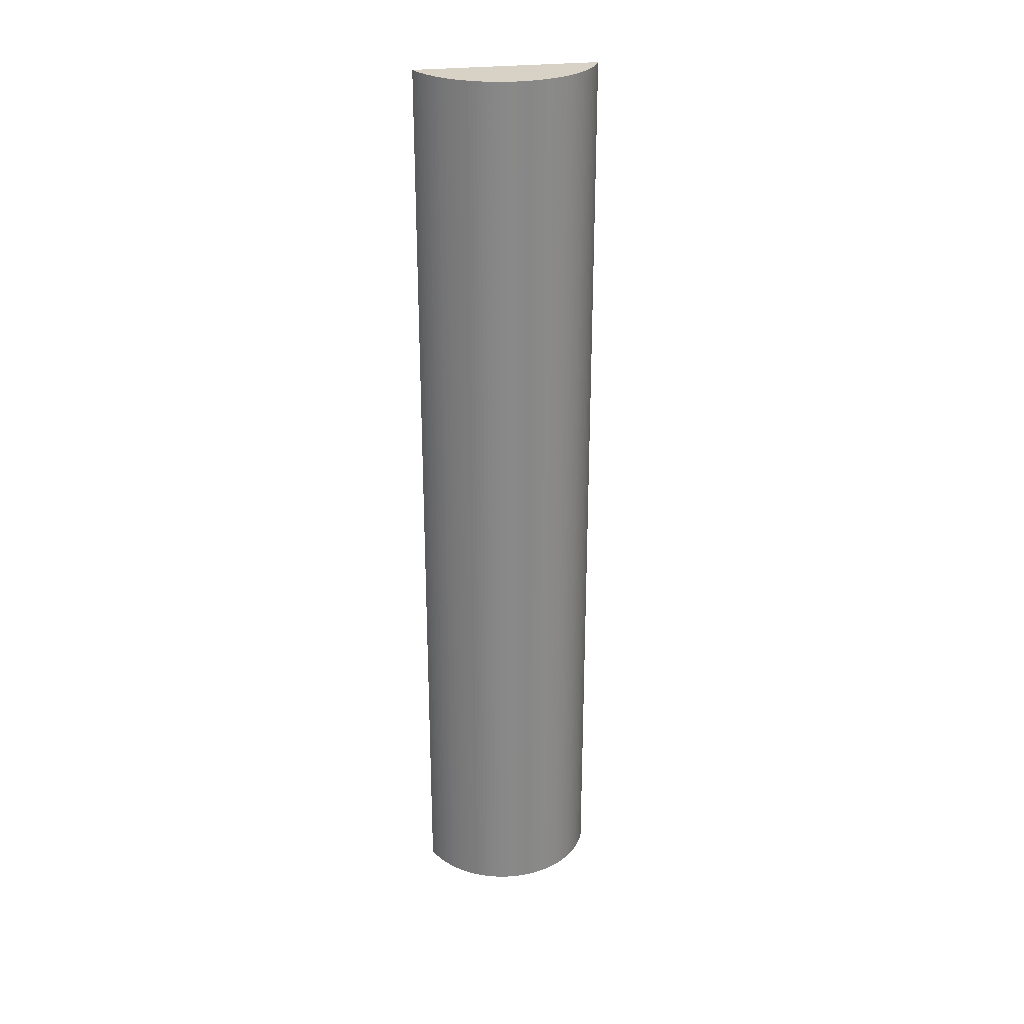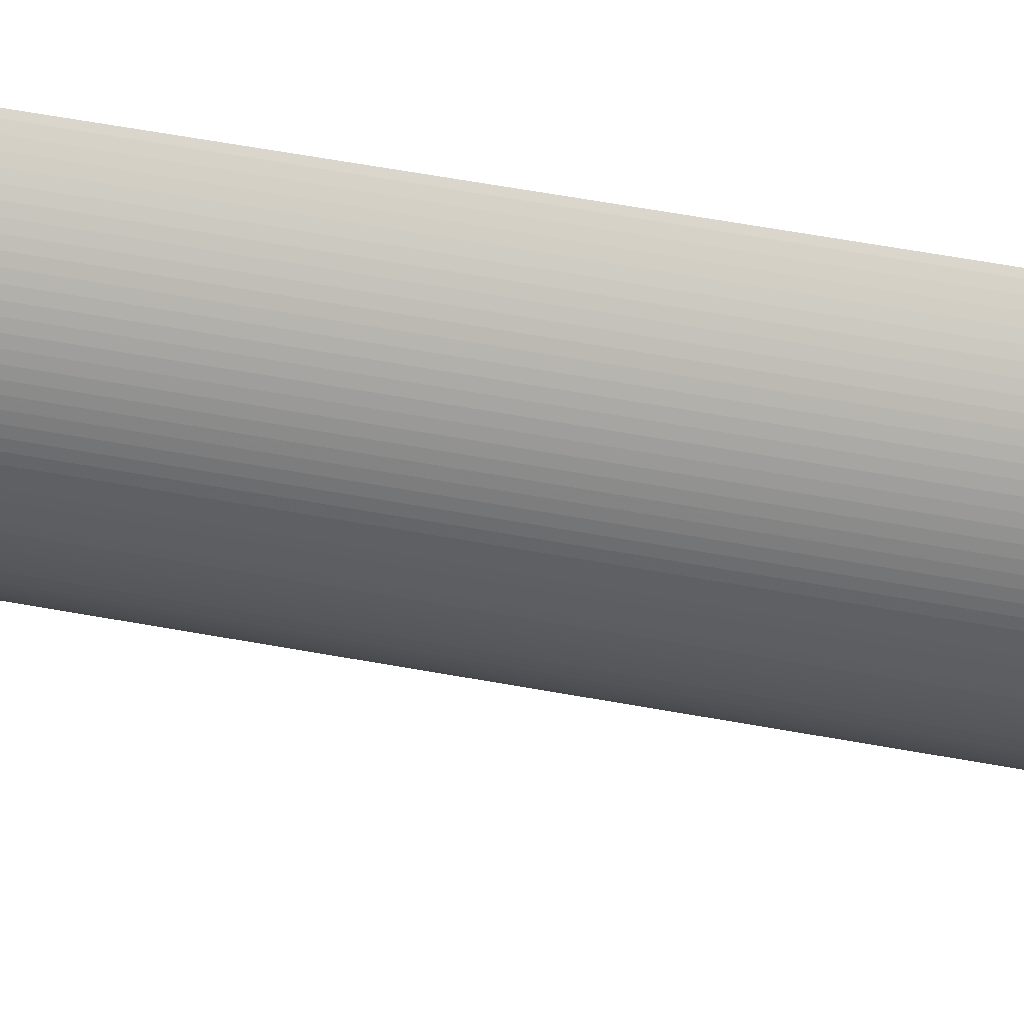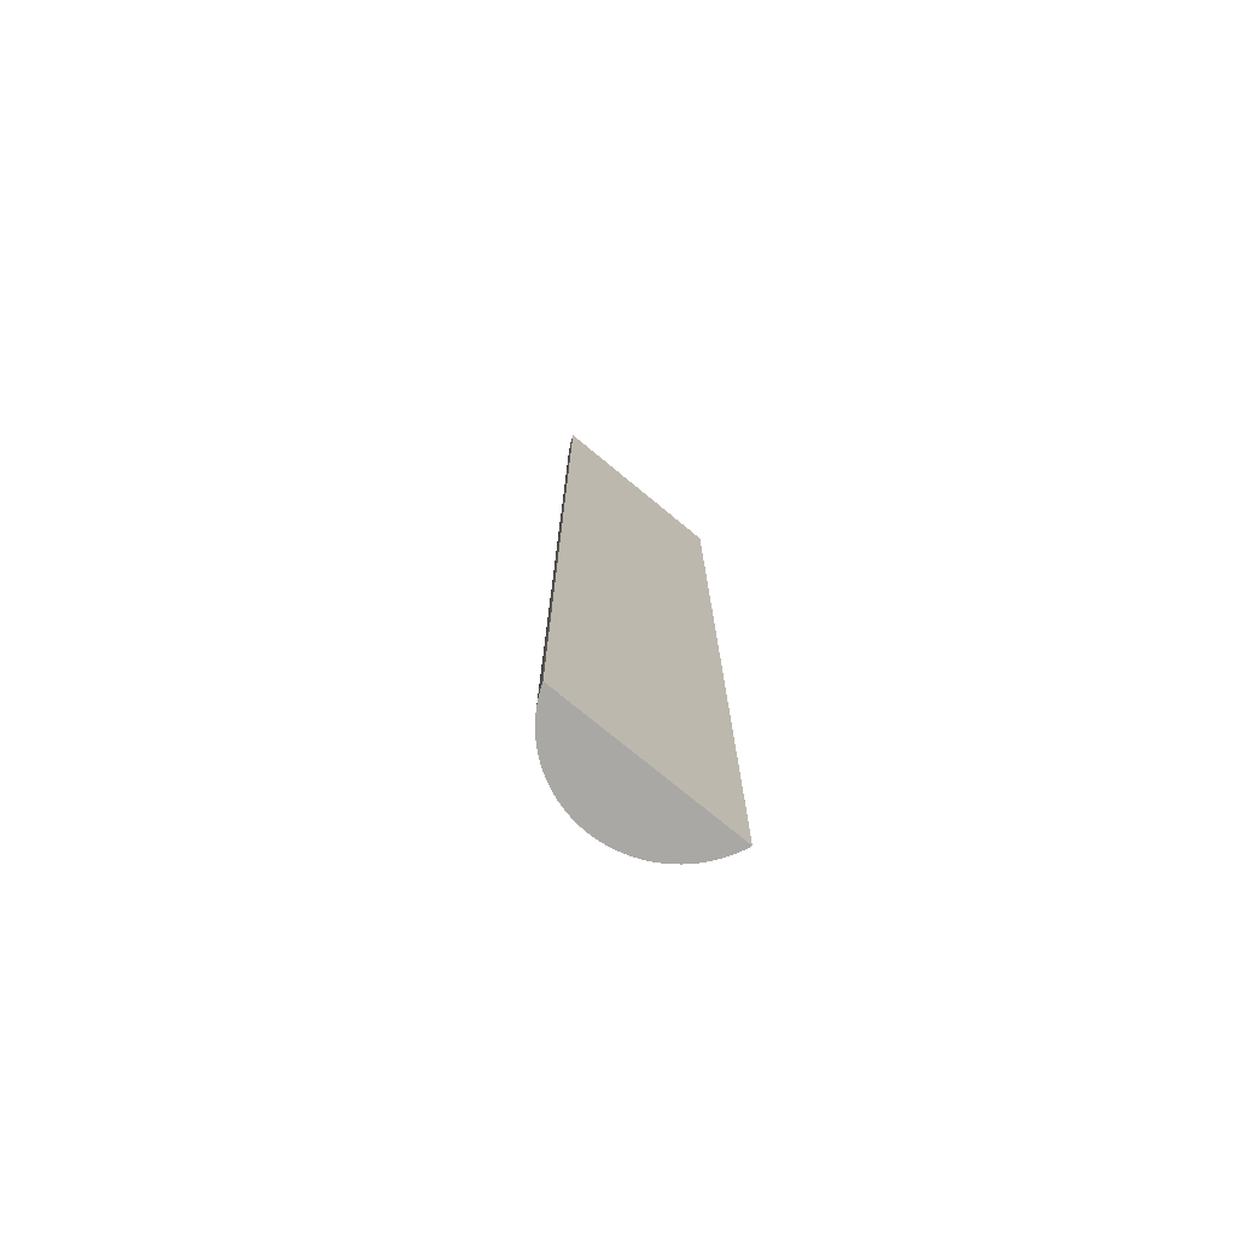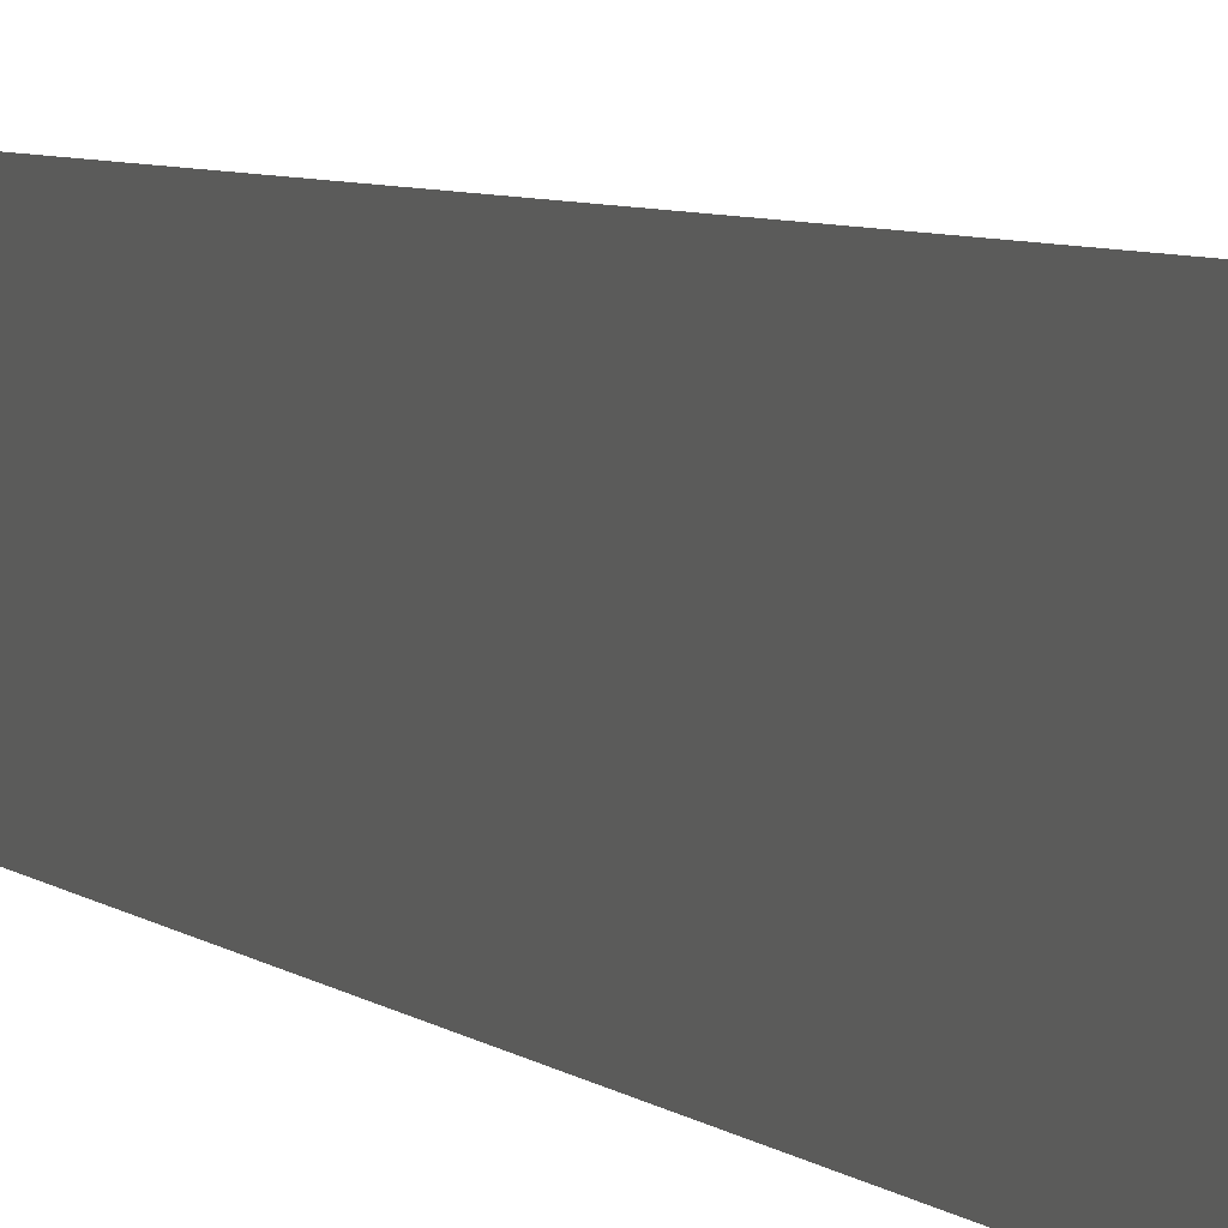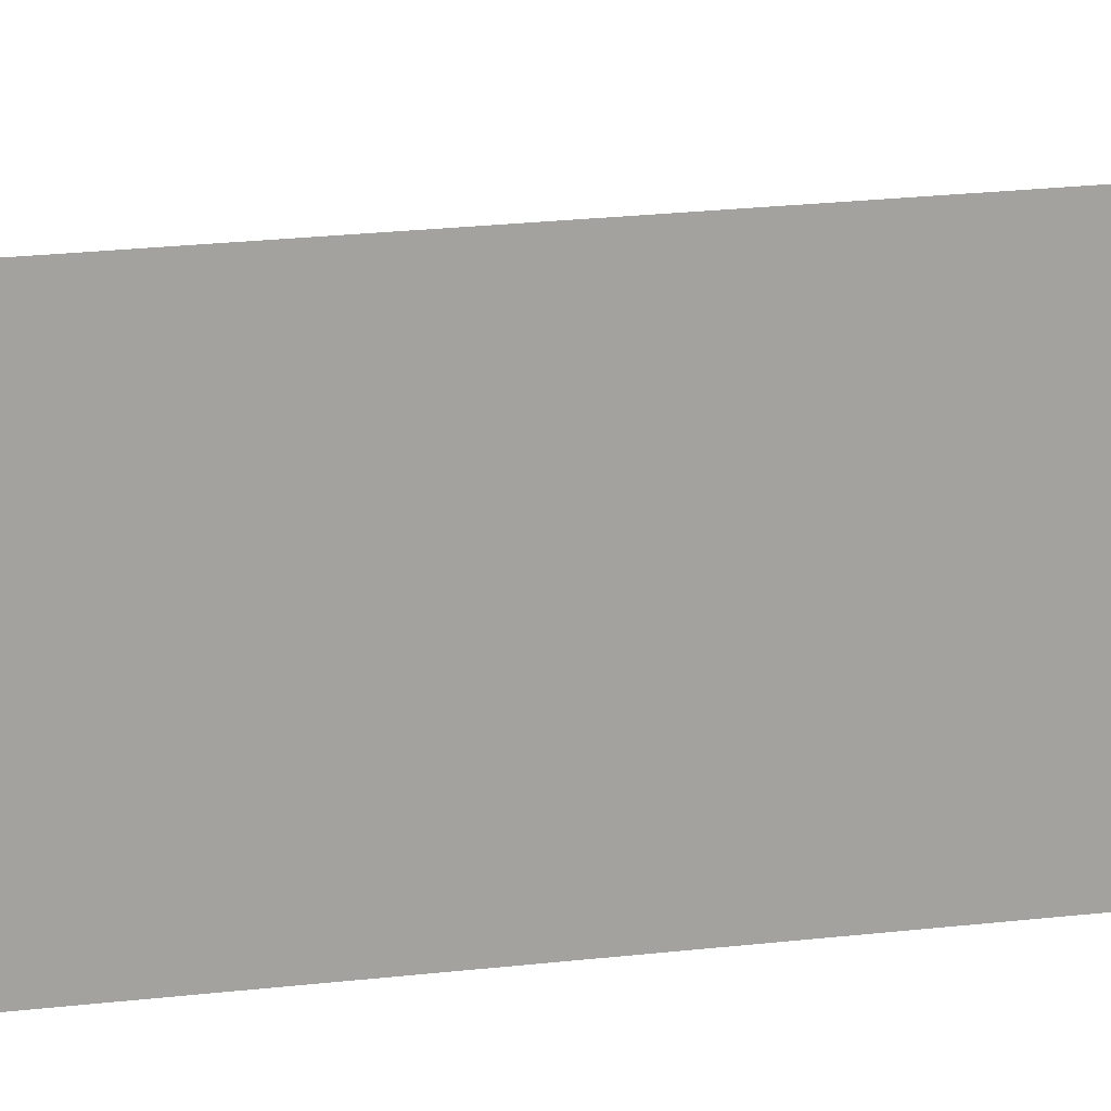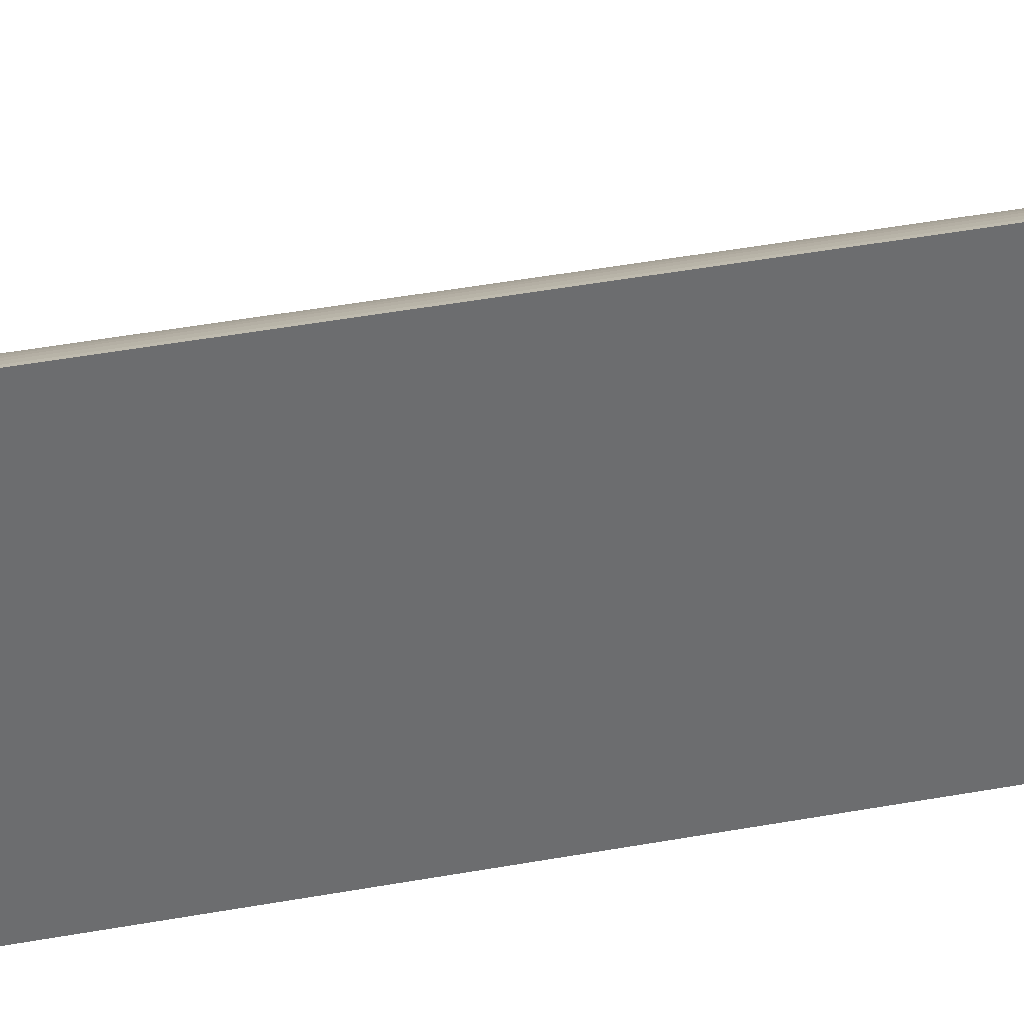
<metadata>
{"format":"obj","ext":"obj","renderer":"f3d","projection":"perspective","resolution":1024,"background":"white","views":[{"elev":27.4,"azim":79.6,"up":"+Z"},{"elev":52.2,"azim":101.6,"up":"+Y"},{"elev":-75.0,"azim":-129.6,"up":"+Z"},{"elev":4.6,"azim":-20.4,"up":"+Y"},{"elev":17.2,"azim":-104.6,"up":"+Y"},{"elev":36.5,"azim":-104.0,"up":"+Y"}]}
</metadata>
<code>
v 0.002087 2.734e-05 -0.005
v 0.002127 4.296e-05 -0.005
v 0.002087 2.734e-05 0.005
v 0.002087 0.001972 -0.005
v 0.002168 6.085e-05 -0.005
v 0.002127 4.296e-05 0.005
v 0.002087 0.001972 0.005
v 0.002115 0.001962 -0.005
v 0.002208 8.066e-05 -0.005
v 0.002168 6.085e-05 0.005
v 0.002115 0.001962 0.005
v 0.002156 0.001944 -0.005
v 0.002247 0.000102 -0.005
v 0.002208 8.066e-05 0.005
v 0.002156 0.001944 0.005
v 0.002196 0.001925 -0.005
v 0.002285 0.000125 -0.005
v 0.002247 0.000102 0.005
v 0.002196 0.001925 0.005
v 0.002236 0.001904 -0.005
v 0.002322 0.0001496 -0.005
v 0.002285 0.000125 0.005
v 0.002236 0.001904 0.005
v 0.002274 0.001882 -0.005
v 0.002359 0.0001759 -0.005
v 0.002322 0.0001496 0.005
v 0.002274 0.001882 0.005
v 0.002312 0.001858 -0.005
v 0.002393 0.0002037 -0.005
v 0.002359 0.0001759 0.005
v 0.002312 0.001858 0.005
v 0.002348 0.001832 -0.005
v 0.002427 0.0002328 -0.005
v 0.002393 0.0002037 0.005
v 0.002348 0.001832 0.005
v 0.002384 0.001805 -0.005
v 0.00246 0.0002636 -0.005
v 0.002427 0.0002328 0.005
v 0.002384 0.001805 0.005
v 0.002418 0.001776 -0.005
v 0.002491 0.0002956 -0.005
v 0.00246 0.0002636 0.005
v 0.002418 0.001776 0.005
v 0.00245 0.001745 -0.005
v 0.00252 0.0003289 -0.005
v 0.002491 0.0002956 0.005
v 0.00245 0.001745 0.005
v 0.002482 0.001714 -0.005
v 0.002548 0.0003636 -0.005
v 0.00252 0.0003289 0.005
v 0.002482 0.001714 0.005
v 0.002512 0.001681 -0.005
v 0.002575 0.0003994 -0.005
v 0.002548 0.0003636 0.005
v 0.002512 0.001681 0.005
v 0.002541 0.001646 -0.005
v 0.0026 0.0004363 -0.005
v 0.002575 0.0003994 0.005
v 0.002541 0.001646 0.005
v 0.002568 0.001611 -0.005
v 0.002624 0.0004742 -0.005
v 0.0026 0.0004363 0.005
v 0.002568 0.001611 0.005
v 0.002593 0.001574 -0.005
v 0.002646 0.0005131 -0.005
v 0.002624 0.0004742 0.005
v 0.002593 0.001574 0.005
v 0.002617 0.001537 -0.005
v 0.002666 0.000553 -0.005
v 0.002646 0.0005131 0.005
v 0.002617 0.001537 0.005
v 0.00264 0.001498 -0.005
v 0.002684 0.0005936 -0.005
v 0.002666 0.000553 0.005
v 0.00264 0.001498 0.005
v 0.00266 0.001459 -0.005
v 0.002701 0.0006351 -0.005
v 0.002684 0.0005936 0.005
v 0.00266 0.001459 0.005
v 0.002679 0.001418 -0.005
v 0.002716 0.0006772 -0.005
v 0.002701 0.0006351 0.005
v 0.002679 0.001418 0.005
v 0.002696 0.001377 -0.005
v 0.002729 0.0007198 -0.005
v 0.002716 0.0006772 0.005
v 0.002696 0.001377 0.005
v 0.002712 0.001335 -0.005
v 0.00274 0.000763 -0.005
v 0.002729 0.0007198 0.005
v 0.002712 0.001335 0.005
v 0.002725 0.001292 -0.005
v 0.002749 0.0008066 -0.005
v 0.00274 0.000763 0.005
v 0.002725 0.001292 0.005
v 0.002737 0.001249 -0.005
v 0.002756 0.0008508 -0.005
v 0.002749 0.0008066 0.005
v 0.002737 0.001249 0.005
v 0.002747 0.001206 -0.005
v 0.002762 0.000895 -0.005
v 0.002756 0.0008508 0.005
v 0.002747 0.001206 0.005
v 0.002755 0.001162 -0.005
v 0.002766 0.0009395 -0.005
v 0.002762 0.000895 0.005
v 0.002755 0.001162 0.005
v 0.002761 0.001118 -0.005
v 0.002767 0.0009841 -0.005
v 0.002766 0.0009395 0.005
v 0.002761 0.001118 0.005
v 0.002765 0.001073 -0.005
v 0.002767 0.001029 -0.005
v 0.002767 0.0009841 0.005
v 0.002765 0.001073 0.005
v 0.002767 0.001029 0.005
f 1 2 6
f 1 6 3
f 1 3 7
f 1 7 4
f 1 4 8
f 1 8 12
f 1 12 16
f 1 16 20
f 1 20 24
f 1 24 28
f 1 28 32
f 1 32 36
f 1 36 40
f 1 40 44
f 1 44 48
f 1 48 52
f 1 52 56
f 1 56 60
f 1 60 64
f 1 64 68
f 1 68 72
f 1 72 76
f 1 76 80
f 1 80 84
f 1 84 88
f 1 88 92
f 1 92 96
f 1 96 100
f 1 100 104
f 1 104 108
f 1 108 112
f 1 112 113
f 1 113 109
f 1 109 105
f 1 105 101
f 1 101 97
f 1 97 93
f 1 93 89
f 1 89 85
f 1 85 81
f 1 81 77
f 1 77 73
f 1 73 69
f 1 69 65
f 1 65 61
f 1 61 57
f 1 57 53
f 1 53 49
f 1 49 45
f 1 45 41
f 1 41 37
f 1 37 33
f 1 33 29
f 1 29 25
f 1 25 21
f 1 21 17
f 1 17 13
f 1 13 9
f 1 9 5
f 1 5 2
f 2 5 10
f 2 10 6
f 3 6 10
f 3 10 14
f 3 14 18
f 3 18 22
f 3 22 26
f 3 26 30
f 3 30 34
f 3 34 38
f 3 38 42
f 3 42 46
f 3 46 50
f 3 50 54
f 3 54 58
f 3 58 62
f 3 62 66
f 3 66 70
f 3 70 74
f 3 74 78
f 3 78 82
f 3 82 86
f 3 86 90
f 3 90 94
f 3 94 98
f 3 98 102
f 3 102 106
f 3 106 110
f 3 110 114
f 3 114 116
f 3 116 115
f 3 115 111
f 3 111 107
f 3 107 103
f 3 103 99
f 3 99 95
f 3 95 91
f 3 91 87
f 3 87 83
f 3 83 79
f 3 79 75
f 3 75 71
f 3 71 67
f 3 67 63
f 3 63 59
f 3 59 55
f 3 55 51
f 3 51 47
f 3 47 43
f 3 43 39
f 3 39 35
f 3 35 31
f 3 31 27
f 3 27 23
f 3 23 19
f 3 19 15
f 3 15 11
f 3 11 7
f 4 7 11
f 4 11 8
f 5 9 14
f 5 14 10
f 8 11 15
f 8 15 12
f 9 13 18
f 9 18 14
f 12 15 19
f 12 19 16
f 13 17 22
f 13 22 18
f 16 19 23
f 16 23 20
f 17 21 26
f 17 26 22
f 20 23 27
f 20 27 24
f 21 25 30
f 21 30 26
f 24 27 31
f 24 31 28
f 25 29 34
f 25 34 30
f 28 31 35
f 28 35 32
f 29 33 38
f 29 38 34
f 32 35 39
f 32 39 36
f 33 37 42
f 33 42 38
f 36 39 43
f 36 43 40
f 37 41 46
f 37 46 42
f 40 43 47
f 40 47 44
f 41 45 50
f 41 50 46
f 44 47 51
f 44 51 48
f 45 49 54
f 45 54 50
f 48 51 55
f 48 55 52
f 49 53 58
f 49 58 54
f 52 55 59
f 52 59 56
f 53 57 62
f 53 62 58
f 56 59 63
f 56 63 60
f 57 61 66
f 57 66 62
f 60 63 67
f 60 67 64
f 61 65 70
f 61 70 66
f 64 67 71
f 64 71 68
f 65 69 74
f 65 74 70
f 68 71 75
f 68 75 72
f 69 73 78
f 69 78 74
f 72 75 79
f 72 79 76
f 73 77 82
f 73 82 78
f 76 79 83
f 76 83 80
f 77 81 86
f 77 86 82
f 80 83 87
f 80 87 84
f 81 85 90
f 81 90 86
f 84 87 91
f 84 91 88
f 85 89 94
f 85 94 90
f 88 91 95
f 88 95 92
f 89 93 98
f 89 98 94
f 92 95 99
f 92 99 96
f 93 97 102
f 93 102 98
f 96 99 103
f 96 103 100
f 97 101 106
f 97 106 102
f 100 103 107
f 100 107 104
f 101 105 110
f 101 110 106
f 104 107 111
f 104 111 108
f 105 109 114
f 105 114 110
f 108 111 115
f 108 115 112
f 109 113 116
f 109 116 114
f 112 115 116
f 112 116 113

</code>
